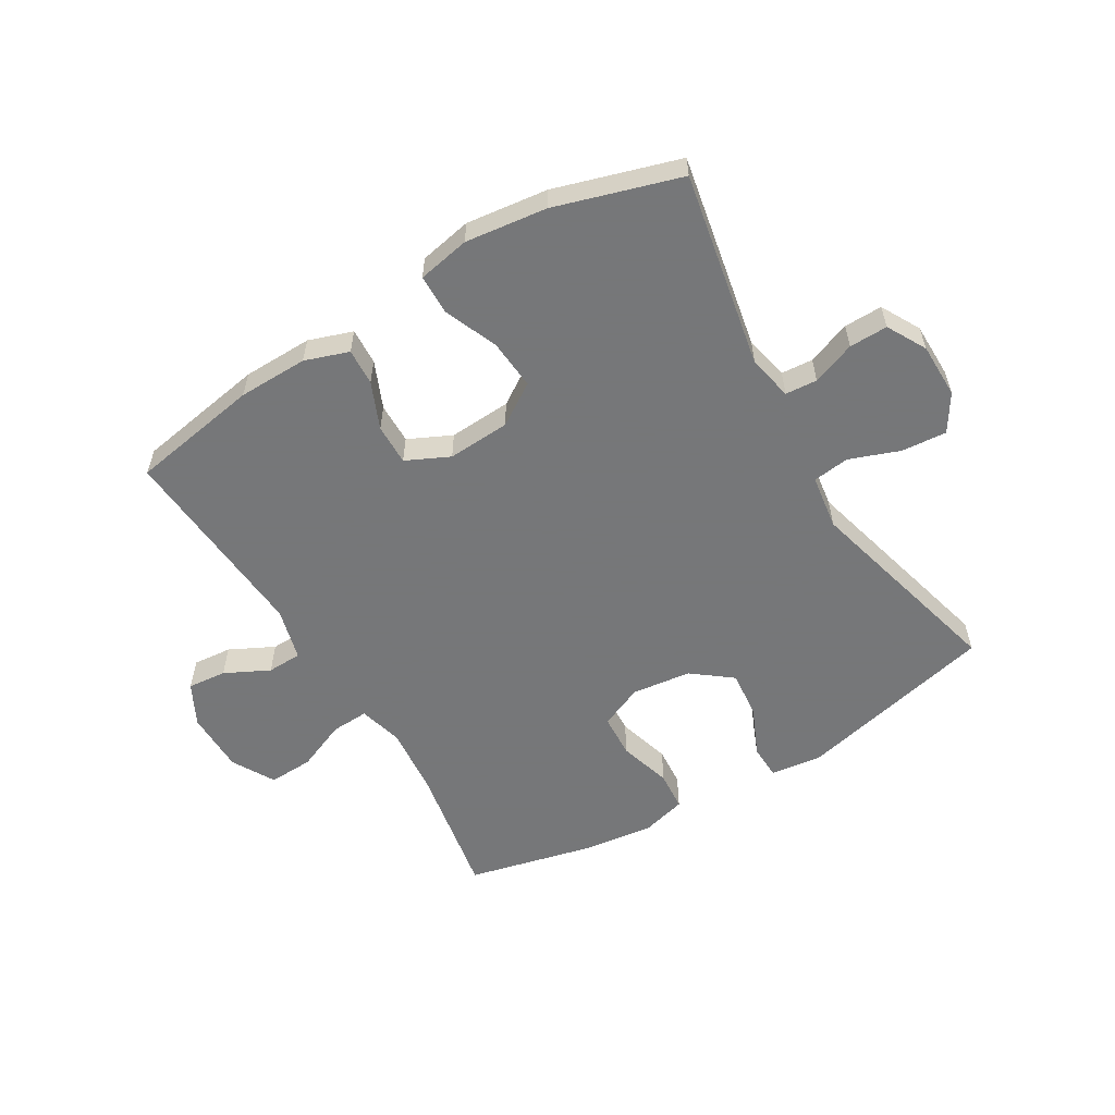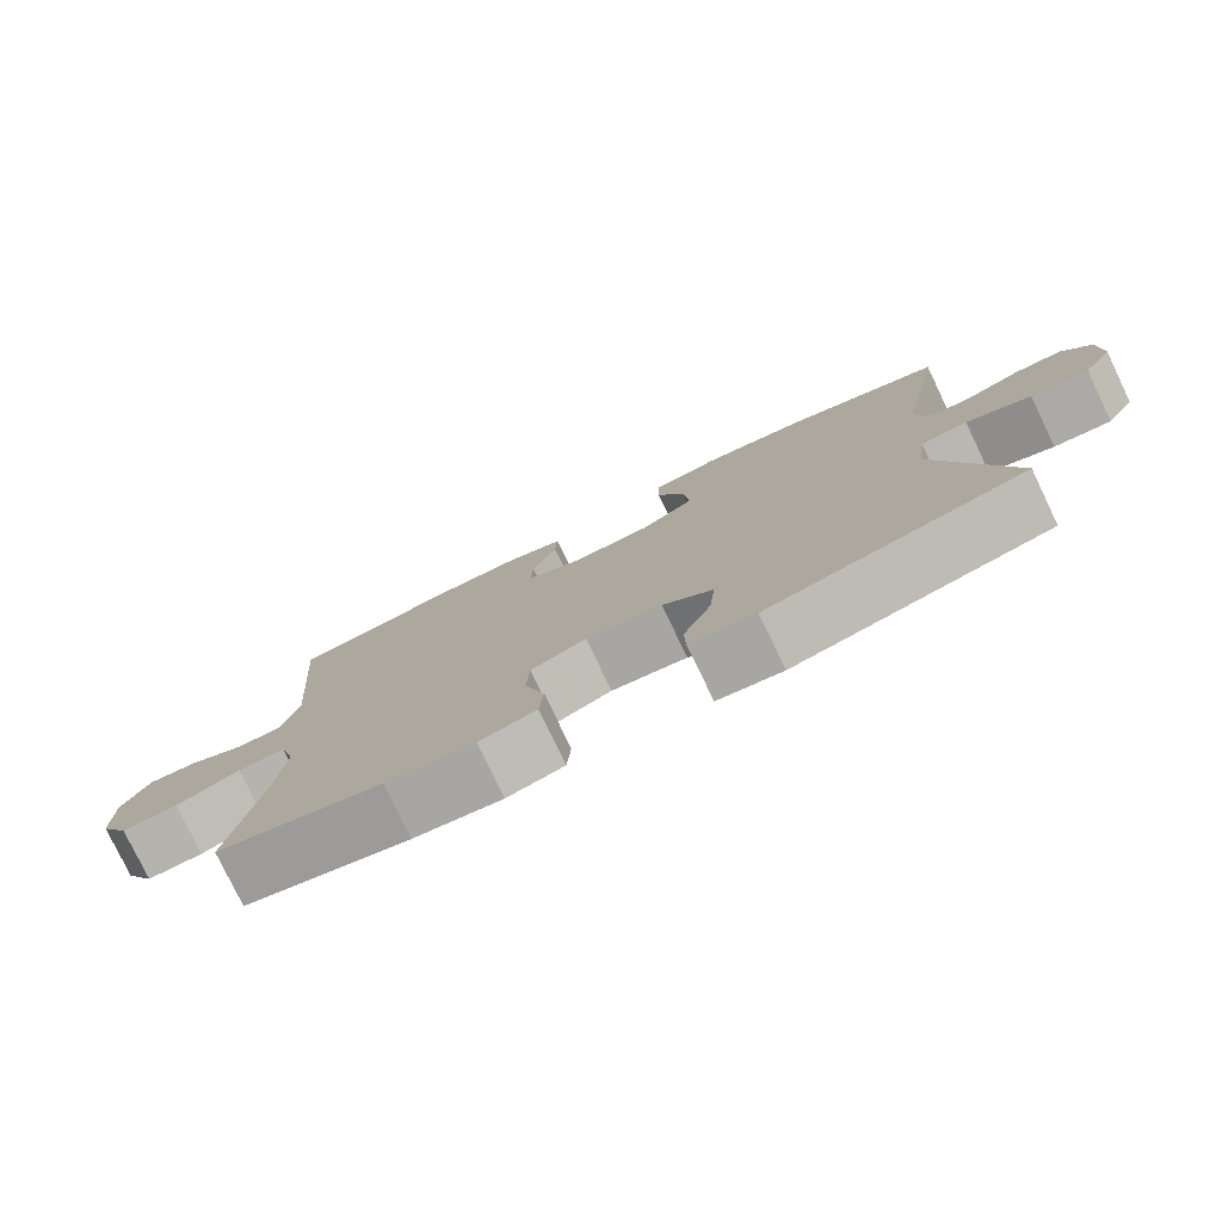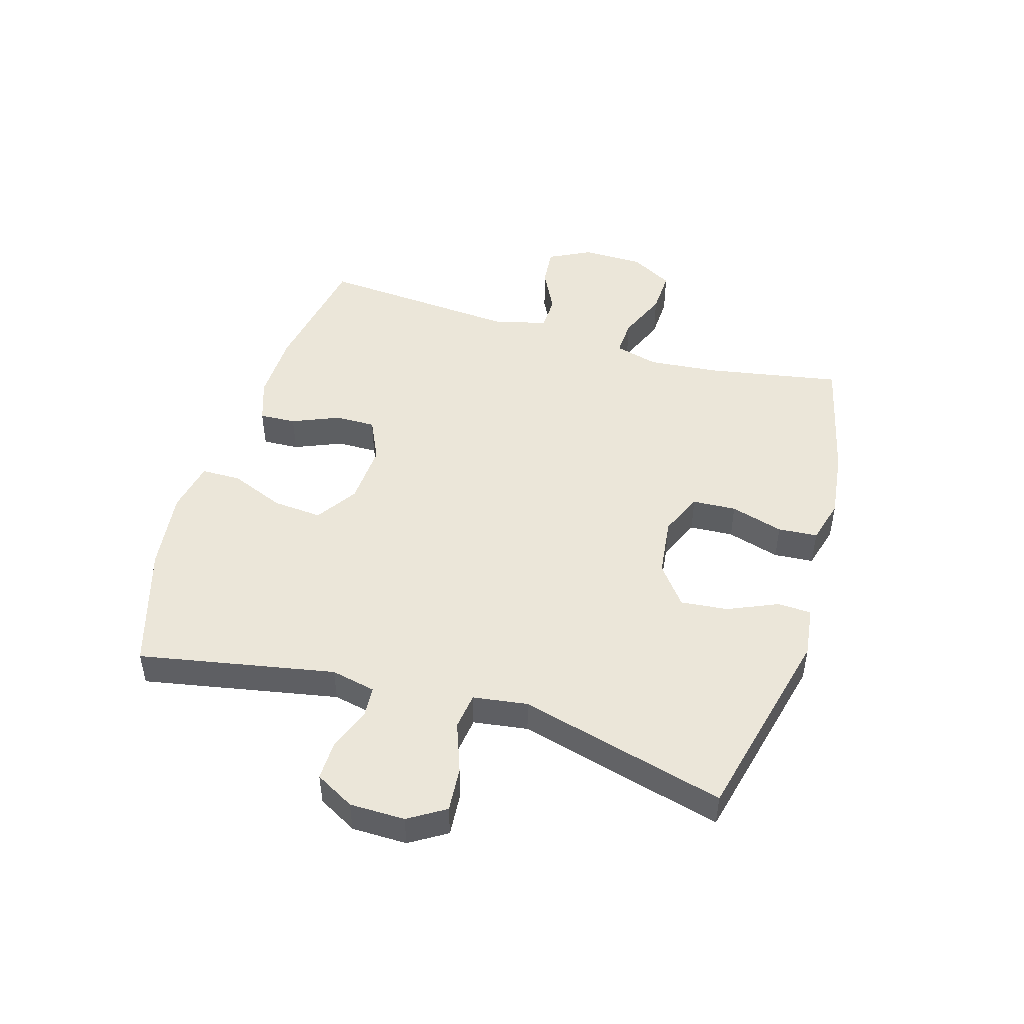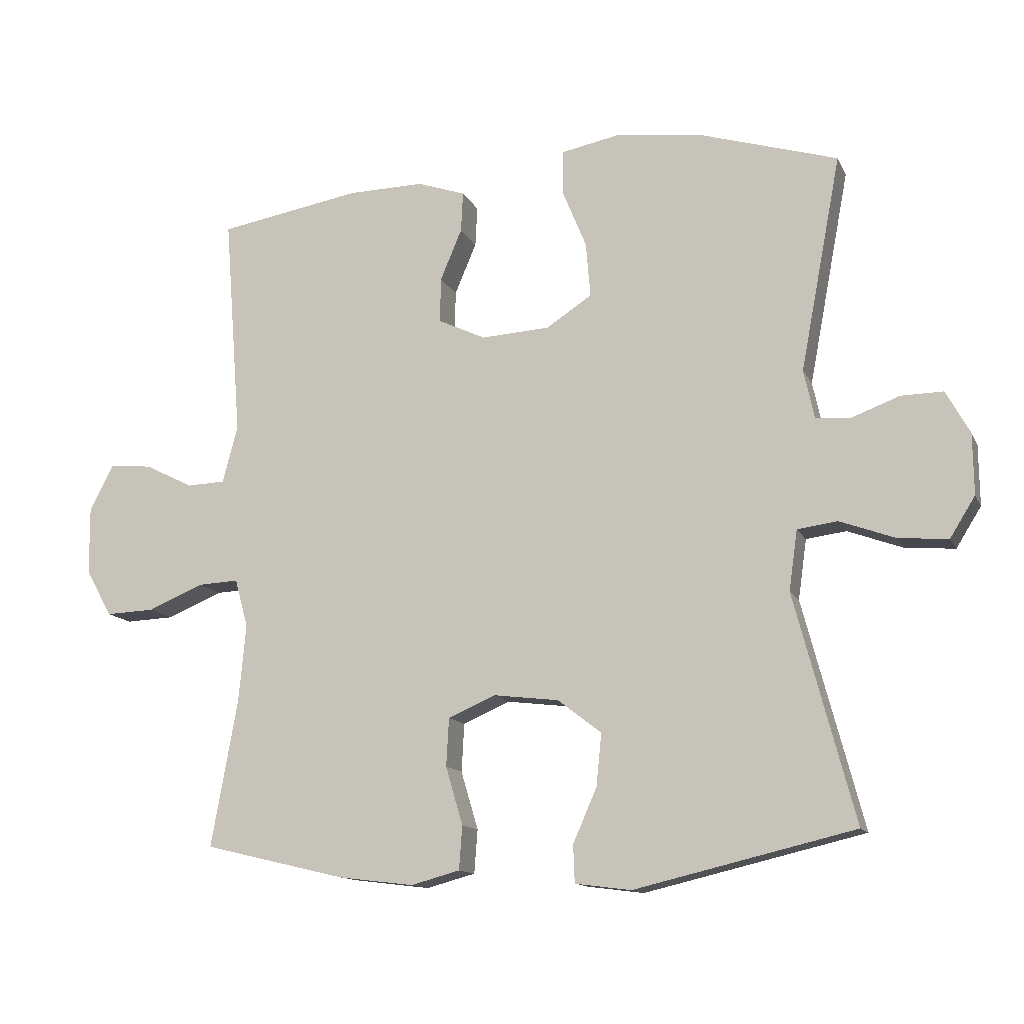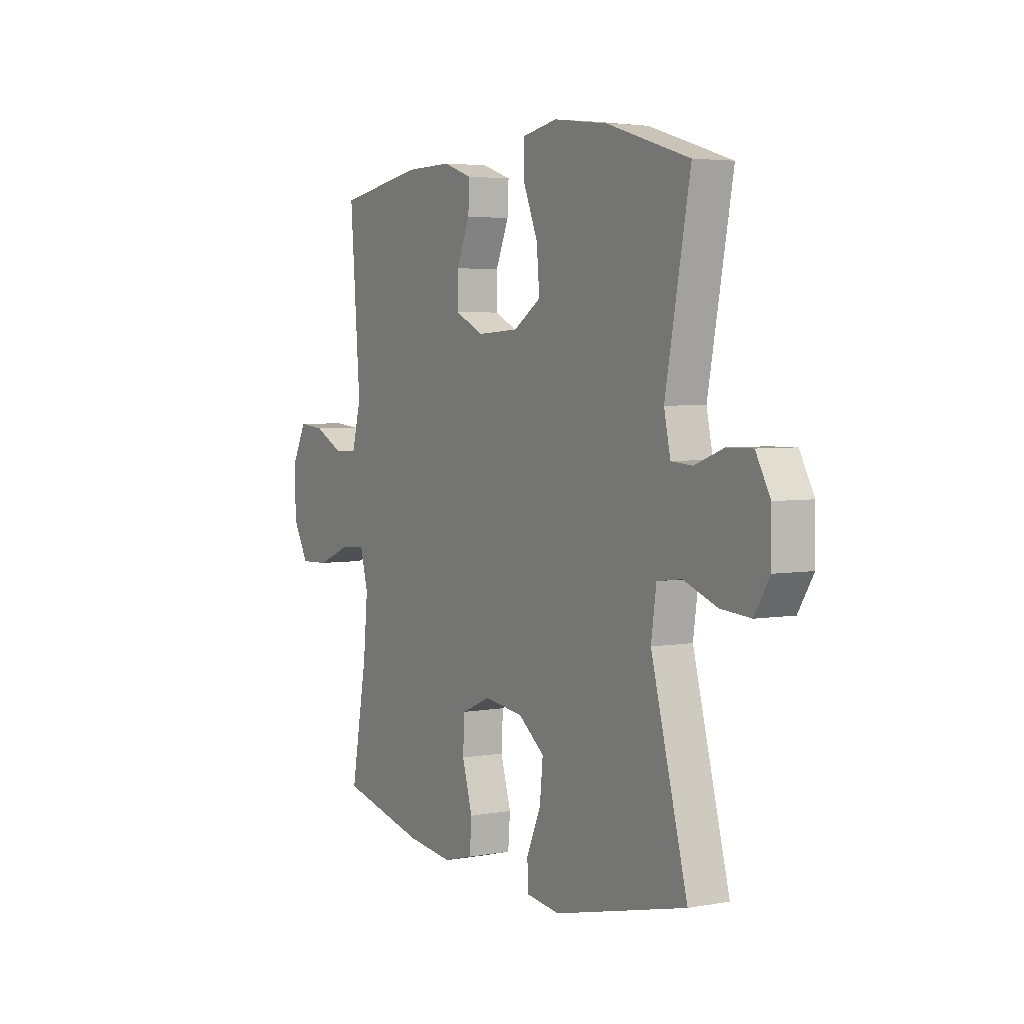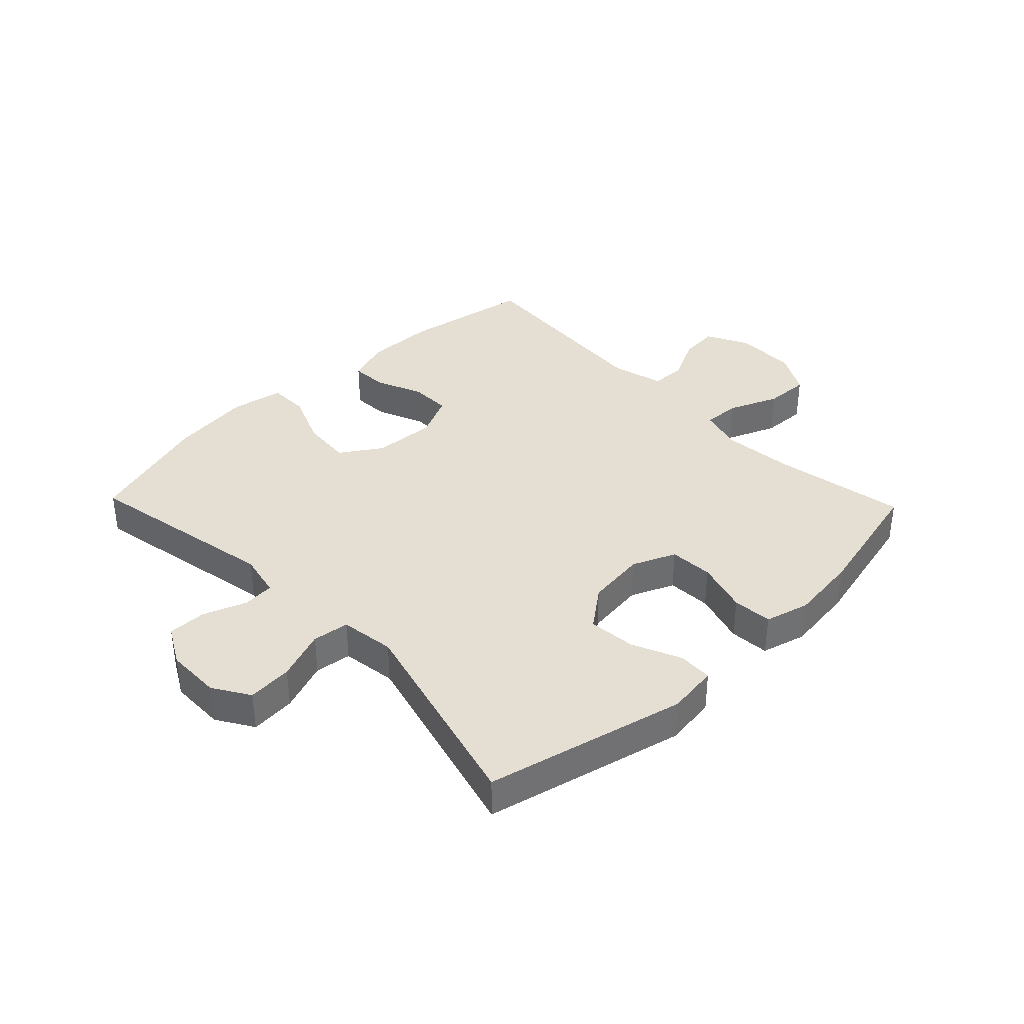
<metadata>
{"format":"obj","ext":"obj","renderer":"f3d","projection":"perspective","resolution":1024,"background":"white","views":[{"elev":-57.1,"azim":30.8,"up":"+Y"},{"elev":-78.6,"azim":25.7,"up":"+Z"},{"elev":47.8,"azim":106.6,"up":"+Y"},{"elev":-13.0,"azim":18.0,"up":"+Z"},{"elev":4.1,"azim":59.5,"up":"+Z"},{"elev":37.2,"azim":136.1,"up":"+Y"}]}
</metadata>
<code>
v 0.5 0.07 -0.5
v 0.167 0.07 -0.579
v 0.082 0.07 -0.568
v 0.08 0.07 -0.511
v 0.116 0.07 -0.429
v 0.124 0.07 -0.35
v 0.058 0.07 -0.299
v -0.041 0.07 -0.287
v -0.113 0.07 -0.318
v -0.117 0.07 -0.391
v -0.091 0.07 -0.479
v -0.096 0.07 -0.545
v -0.17 0.07 -0.565
v -0.285 0.07 -0.551
v -0.5 0.07 -0.5
v -0.46 0.07 -0.277
v -0.449 0.07 -0.159
v -0.469 0.07 -0.086
v -0.531 0.07 -0.089
v -0.615 0.07 -0.124
v -0.689 0.07 -0.127
v -0.729 0.07 -0.056
v -0.73 0.07 0.047
v -0.694 0.07 0.117
v -0.629 0.07 0.111
v -0.555 0.07 0.074
v -0.497 0.07 0.076
v -0.474 0.07 0.163
v -0.5 0.07 0.5
v -0.284 0.07 0.537
v -0.168 0.07 0.539
v -0.095 0.07 0.514
v -0.098 0.07 0.453
v -0.131 0.07 0.375
v -0.132 0.07 0.307
v -0.06 0.07 0.273
v 0.044 0.07 0.279
v 0.113 0.07 0.324
v 0.106 0.07 0.407
v 0.069 0.07 0.497
v 0.07 0.07 0.563
v 0.157 0.07 0.58
v 0.293 0.07 0.563
v 0.5 0.07 0.5
v 0.438 0.07 0.174
v 0.454 0.07 0.1
v 0.507 0.07 0.096
v 0.579 0.07 0.123
v 0.643 0.07 0.124
v 0.679 0.07 0.059
v 0.68 0.07 -0.033
v 0.642 0.07 -0.094
v 0.567 0.07 -0.088
v 0.483 0.07 -0.057
v 0.422 0.07 -0.065
v 0.409 0.07 -0.156
v 0.5 0 -0.5
v 0.167 0 -0.579
v 0.082 0 -0.568
v 0.08 0 -0.511
v 0.116 0 -0.429
v 0.124 0 -0.35
v 0.058 0 -0.299
v -0.041 0 -0.287
v -0.113 0 -0.318
v -0.117 0 -0.391
v -0.091 0 -0.479
v -0.096 0 -0.545
v -0.17 0 -0.565
v -0.285 0 -0.551
v -0.5 0 -0.5
v -0.46 0 -0.277
v -0.449 0 -0.159
v -0.469 0 -0.086
v -0.531 0 -0.089
v -0.615 0 -0.124
v -0.689 0 -0.127
v -0.729 0 -0.056
v -0.73 0 0.047
v -0.694 0 0.117
v -0.629 0 0.111
v -0.555 0 0.074
v -0.497 0 0.076
v -0.474 0 0.163
v -0.5 0 0.5
v -0.284 0 0.537
v -0.168 0 0.539
v -0.095 0 0.514
v -0.098 0 0.453
v -0.131 0 0.375
v -0.132 0 0.307
v -0.06 0 0.273
v 0.044 0 0.279
v 0.113 0 0.324
v 0.106 0 0.407
v 0.069 0 0.497
v 0.07 0 0.563
v 0.157 0 0.58
v 0.293 0 0.563
v 0.5 0 0.5
v 0.438 0 0.174
v 0.454 0 0.1
v 0.507 0 0.096
v 0.579 0 0.123
v 0.643 0 0.124
v 0.679 0 0.059
v 0.68 0 -0.033
v 0.642 0 -0.094
v 0.567 0 -0.088
v 0.483 0 -0.057
v 0.422 0 -0.065
v 0.409 0 -0.156
f 52 53 54
f 51 52 54
f 50 51 54
f 49 50 54
f 48 49 54
f 47 48 54
f 46 47 54 55
f 45 46 55
f 43 44 45
f 42 43 45
f 41 42 45
f 40 41 45
f 39 40 45
f 45 55 56
f 39 45 56
f 38 39 56
f 32 33 34
f 31 32 34
f 30 31 34
f 29 30 34
f 28 29 34
f 27 28 34 35
f 24 25 26
f 23 24 26
f 22 23 26
f 21 22 26
f 20 21 26
f 19 20 26
f 18 19 26 27
f 27 35 36
f 18 27 36
f 17 18 36
f 14 15 16
f 13 14 16
f 12 13 16
f 11 12 16
f 10 11 16
f 9 10 16 17
f 3 4 5
f 2 3 5
f 1 2 5
f 56 1 5
f 56 5 6
f 56 6 7
f 38 56 7
f 37 38 7
f 17 36 37
f 9 17 37
f 8 9 37
f 7 8 37
f 110 109 108
f 110 108 107
f 110 107 106
f 110 106 105
f 110 105 104
f 110 104 103
f 111 110 103 102
f 111 102 101
f 101 100 99
f 101 99 98
f 101 98 97
f 101 97 96
f 101 96 95
f 112 111 101
f 112 101 95
f 112 95 94
f 90 89 88
f 90 88 87
f 90 87 86
f 90 86 85
f 90 85 84
f 91 90 84 83
f 82 81 80
f 82 80 79
f 82 79 78
f 82 78 77
f 82 77 76
f 82 76 75
f 83 82 75 74
f 92 91 83
f 92 83 74
f 92 74 73
f 72 71 70
f 72 70 69
f 72 69 68
f 72 68 67
f 72 67 66
f 73 72 66 65
f 61 60 59
f 61 59 58
f 61 58 57
f 61 57 112
f 62 61 112
f 63 62 112
f 63 112 94
f 63 94 93
f 93 92 73
f 93 73 65
f 93 65 64
f 93 64 63
f 1 57 58 2
f 2 58 59 3
f 3 59 60 4
f 4 60 61 5
f 5 61 62 6
f 6 62 63 7
f 7 63 64 8
f 8 64 65 9
f 9 65 66 10
f 10 66 67 11
f 11 67 68 12
f 12 68 69 13
f 13 69 70 14
f 14 70 71 15
f 15 71 72 16
f 16 72 73 17
f 17 73 74 18
f 18 74 75 19
f 19 75 76 20
f 20 76 77 21
f 21 77 78 22
f 22 78 79 23
f 23 79 80 24
f 24 80 81 25
f 25 81 82 26
f 26 82 83 27
f 27 83 84 28
f 28 84 85 29
f 29 85 86 30
f 30 86 87 31
f 31 87 88 32
f 32 88 89 33
f 33 89 90 34
f 34 90 91 35
f 35 91 92 36
f 36 92 93 37
f 37 93 94 38
f 38 94 95 39
f 39 95 96 40
f 40 96 97 41
f 41 97 98 42
f 42 98 99 43
f 43 99 100 44
f 44 100 101 45
f 45 101 102 46
f 46 102 103 47
f 47 103 104 48
f 48 104 105 49
f 49 105 106 50
f 50 106 107 51
f 51 107 108 52
f 52 108 109 53
f 53 109 110 54
f 54 110 111 55
f 55 111 112 56
f 56 112 57 1

</code>
